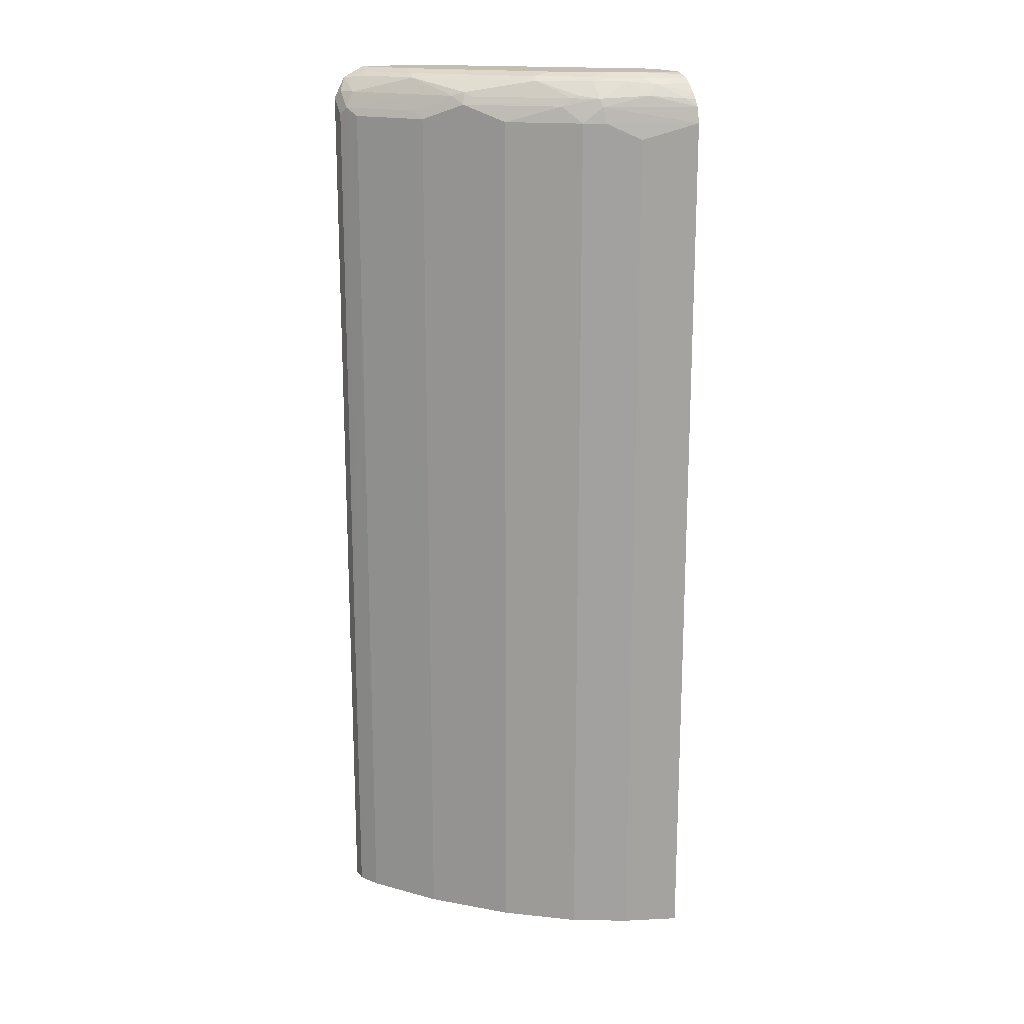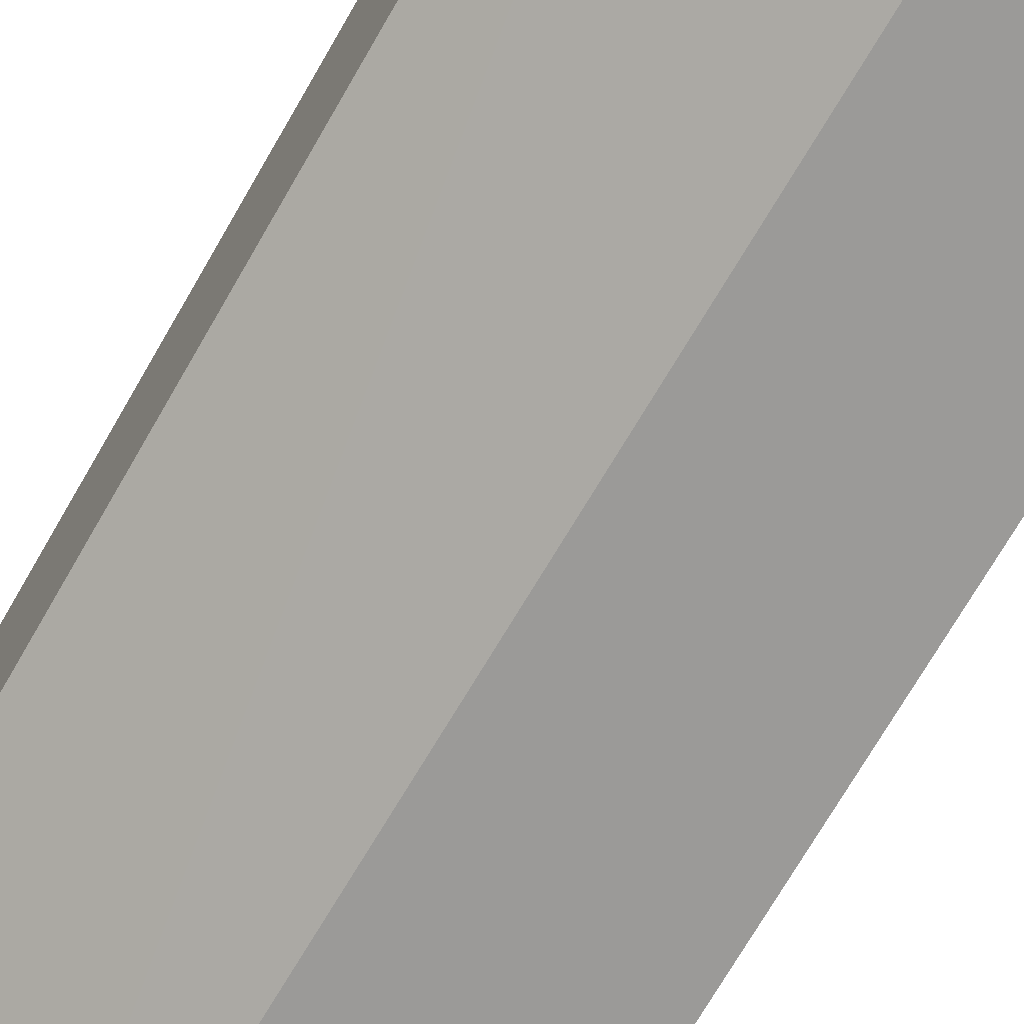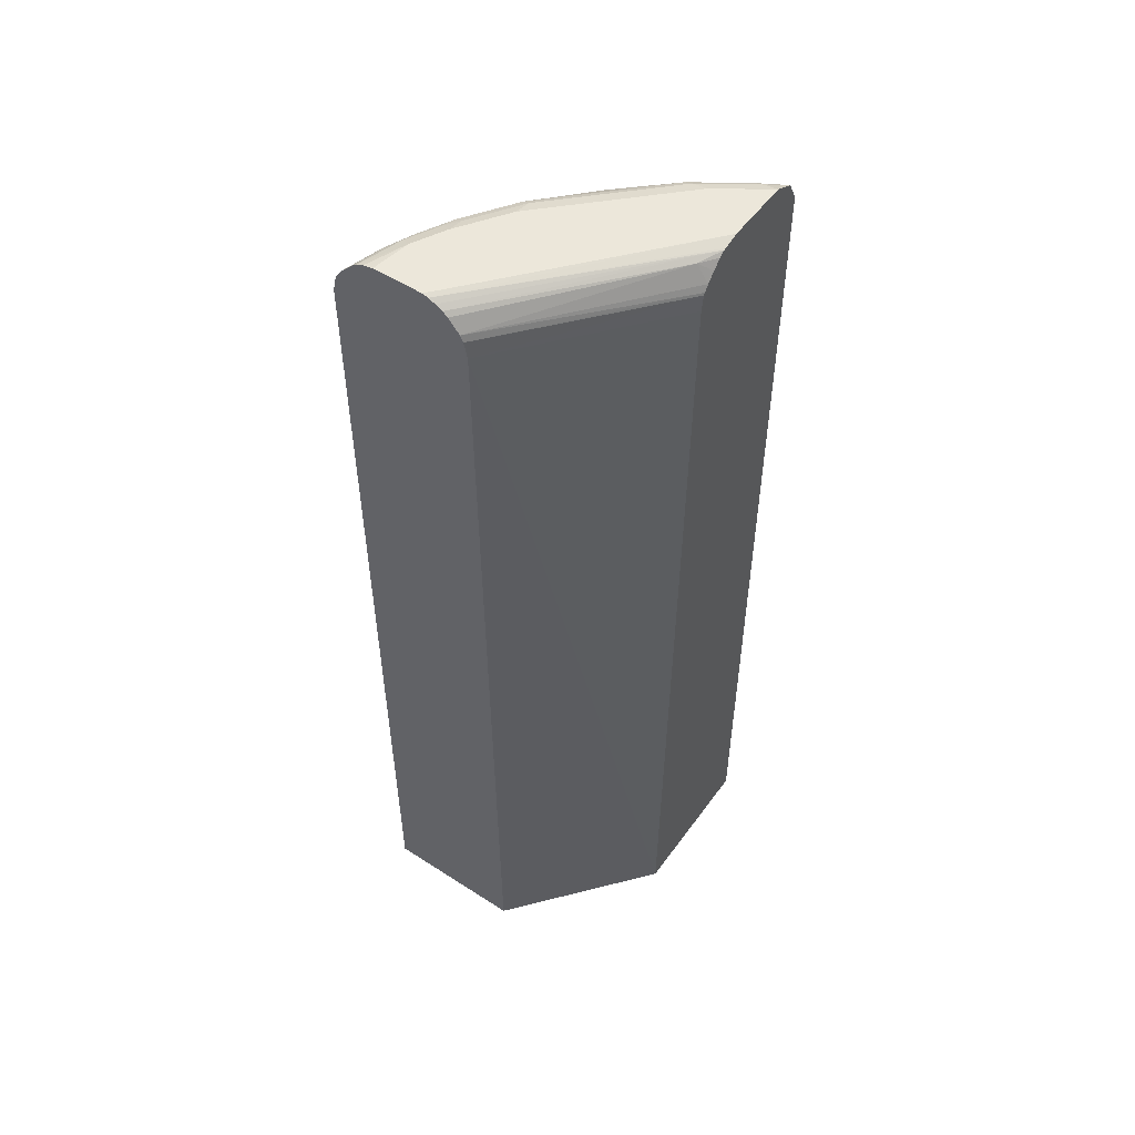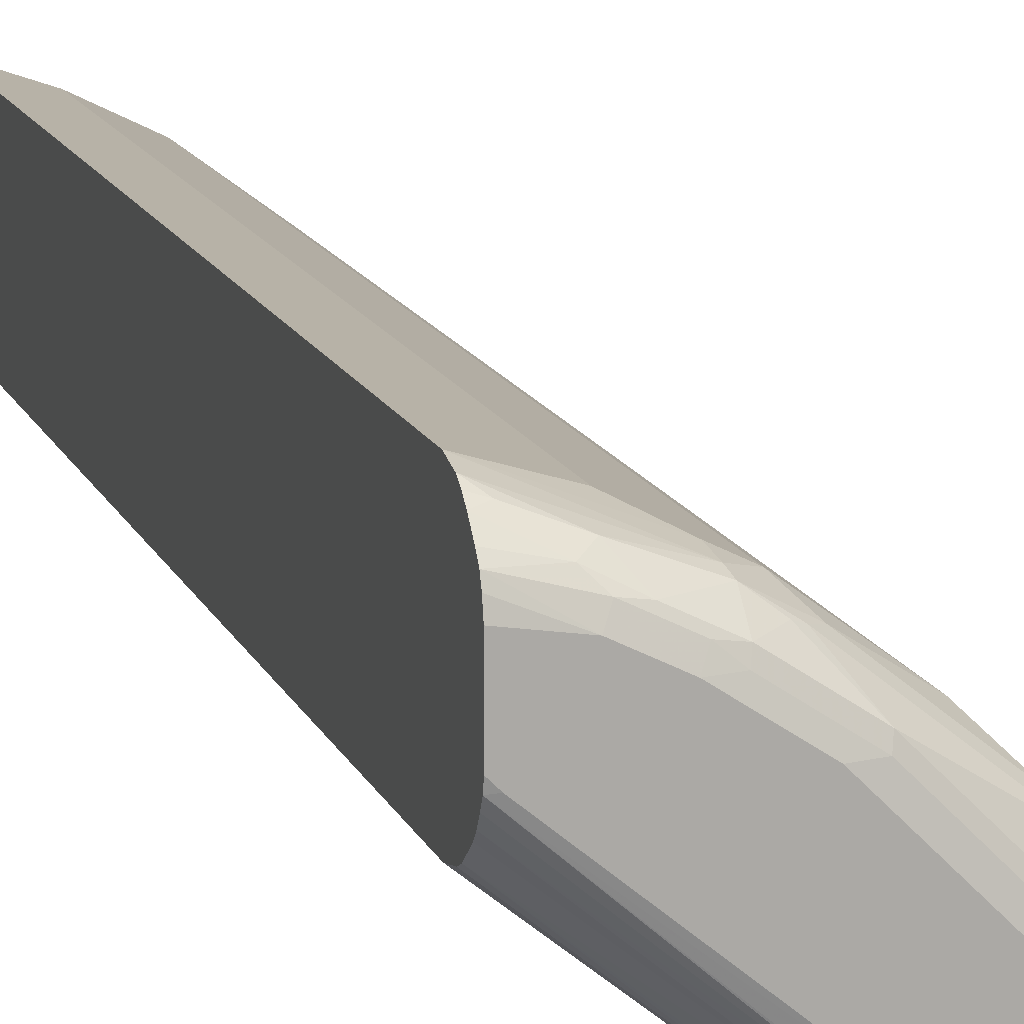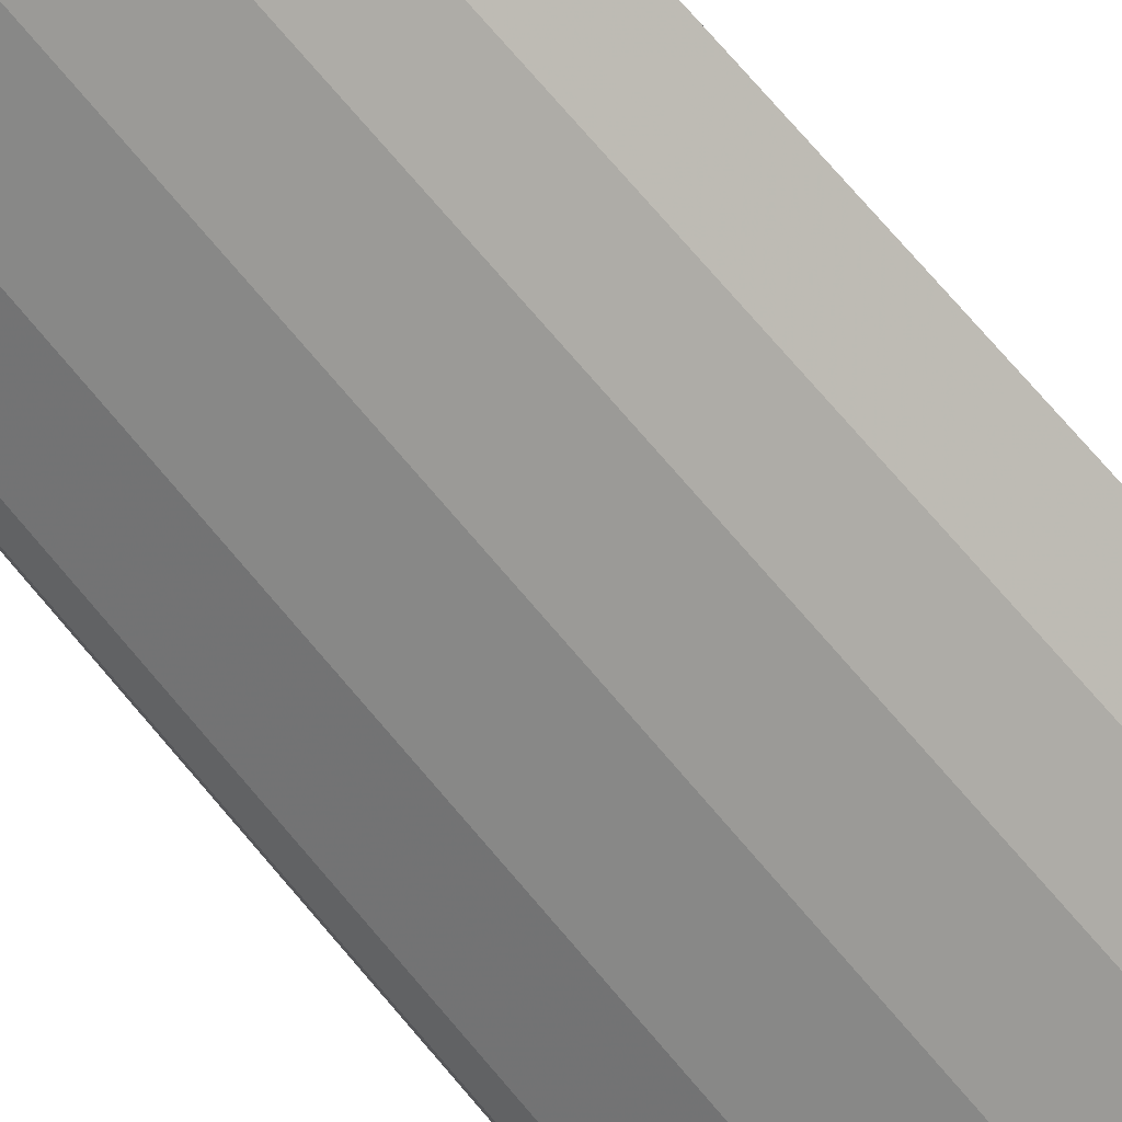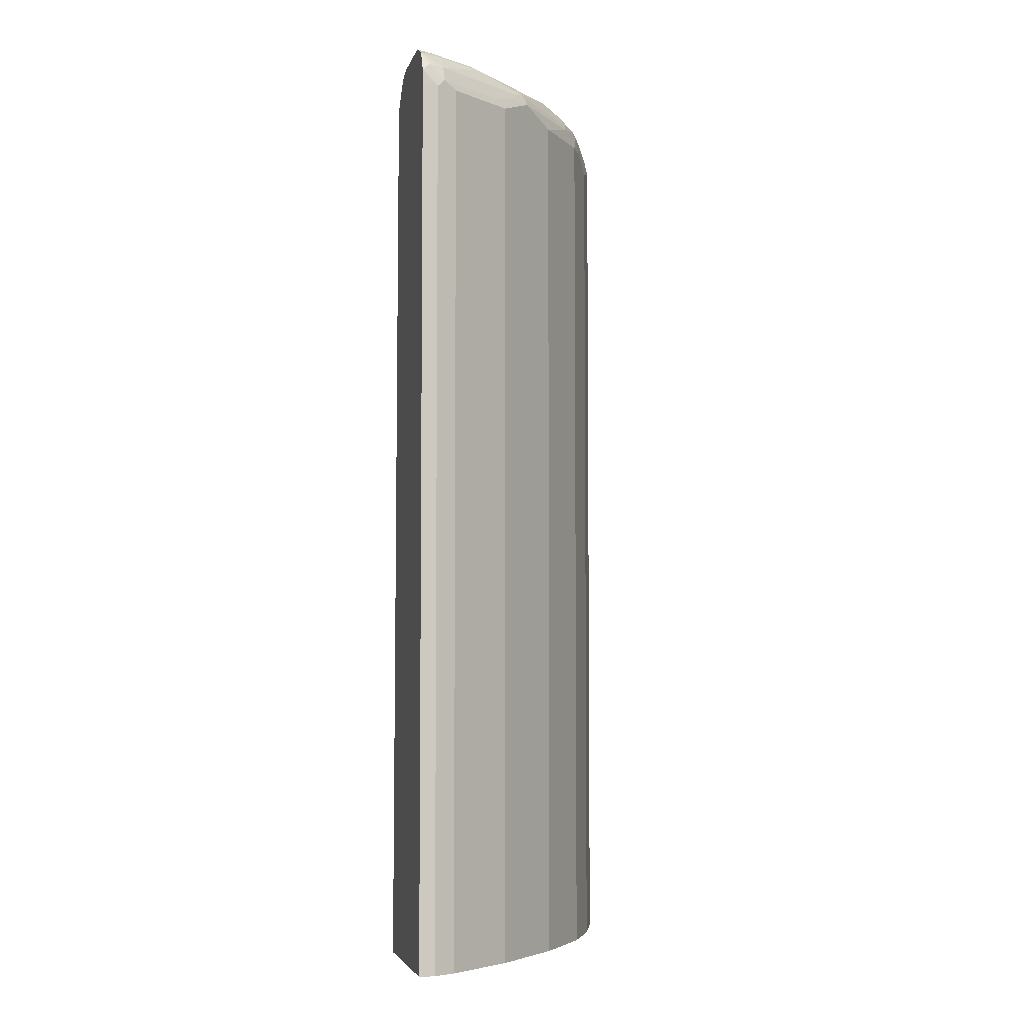
<metadata>
{"format":"obj","ext":"obj","renderer":"f3d","projection":"perspective","resolution":1024,"background":"white","views":[{"elev":17.5,"azim":-25.0,"up":"+Y"},{"elev":-69.3,"azim":150.4,"up":"+Z"},{"elev":52.0,"azim":124.9,"up":"+Y"},{"elev":13.6,"azim":163.8,"up":"+Z"},{"elev":76.3,"azim":-40.7,"up":"+Z"},{"elev":-4.6,"azim":-103.4,"up":"+Y"}]}
</metadata>
<code>
v -0.5093 -0.4635 0.492
v -0.3399 -0.4635 0.492
v -0.5093 -0.4635 0.5094
v -0.5093 0.5268 0.492
v -0.1865 -0.4635 0.6195
v -0.3511 0.5272 0.492
v -0.1865 0.5268 0.6269
v -0.5058 -0.4635 0.5165
v -0.505 0.5356 0.5182
v -0.5093 0.5268 0.5094
v -0.5093 0.5444 0.492
v -0.1865 -0.4635 0.7762
v -0.3538 0.5444 0.492
v -0.1865 0.5444 0.6308
v -0.4999 -0.4635 0.5282
v -0.4976 0.5268 0.5328
v -0.4449 0.5268 0.603
v -0.4522 0.5356 0.5884
v -0.4435 0.5532 0.5884
v -0.4962 0.5532 0.5182
v -0.505 0.5532 0.5006
v -0.5092 0.5447 0.492
v -0.4976 -0.4635 0.5328
v -0.2459 -0.4635 0.7552
v -0.1865 0.5268 0.7762
v -0.3551 0.5466 0.492
v -0.1865 0.5512 0.6341
v -0.4098 0.5444 0.6381
v -0.4281 0.5444 0.6148
v -0.4449 -0.4635 0.603
v -0.4171 0.5532 0.6235
v -0.4435 0.5707 0.5708
v -0.4786 0.5707 0.5182
v -0.4973 0.568 0.492
v -0.4975 0.5678 0.492
v -0.5035 0.556 0.492
v -0.2927 -0.4635 0.7318
v -0.2459 0.5092 0.7552
v -0.1865 0.5444 0.772
v -0.2283 0.5444 0.7552
v -0.2832 0.5444 0.7333
v -0.281 0.5268 0.7377
v -0.36 0.5532 0.492
v -0.36 0.5707 0.505
v -0.1865 0.5656 0.6462
v -0.3747 0.5268 0.6733
v -0.322 0.5444 0.7084
v -0.3118 0.5532 0.7113
v -0.3995 0.5532 0.6411
v -0.4062 0.5575 0.6323
v -0.4098 -0.4635 0.6381
v -0.3908 0.5707 0.6235
v -0.4062 0.5751 0.5972
v -0.4413 0.5751 0.562
v -0.4764 0.5751 0.5094
v -0.4742 0.5795 0.492
v -0.2974 -0.4635 0.7295
v -0.2927 0.5268 0.7318
v -0.1865 0.5519 0.7674
v -0.1976 0.5532 0.764
v -0.2342 0.5561 0.7494
v -0.2854 0.5532 0.7289
v -0.3044 0.5268 0.7259
v -0.3687 0.5621 0.492
v -0.3776 0.5707 0.492
v -0.3839 0.5751 0.492
v -0.1865 0.5701 0.6519
v -0.3747 -0.4635 0.6733
v -0.3044 0.5561 0.7142
v -0.3381 0.5707 0.6762
v -0.3359 0.5751 0.6674
v -0.3886 0.5751 0.6148
v -0.4391 0.5795 0.5445
v -0.4037 0.5795 0.492
v -0.3044 -0.4635 0.7259
v -0.1865 0.5586 0.762
v -0.2225 0.5679 0.7435
v -0.2503 0.5707 0.7289
v -0.2854 0.5707 0.7113
v -0.3864 0.5757 0.492
v -0.1865 0.5779 0.6666
v -0.1865 0.5743 0.6594
v -0.2832 0.5751 0.7025
v -0.3162 0.5795 0.6674
v -0.3337 0.5795 0.6499
v -0.1932 0.5795 0.6674
v -0.1865 0.5688 0.7518
v -0.1865 0.5742 0.7452
v -0.2342 0.5737 0.7318
v -0.2693 0.5737 0.7142
v -0.1865 0.5795 0.6742
v -0.2635 0.5795 0.7025
v -0.1865 0.5772 0.7377
v -0.2283 0.5795 0.7201
v -0.1865 0.5795 0.7268
f 44 64 65
f 47 62 48
f 44 65 66
f 44 66 67
f 44 67 45
f 46 63 47
f 46 68 75
f 46 75 63
f 43 64 44
f 48 50 49
f 48 62 69
f 48 69 70
f 48 70 50
f 50 70 52
f 52 70 71
f 52 71 72
f 52 72 53
f 41 58 42
f 53 72 73
f 47 63 62
f 41 63 58
f 32 53 54
f 41 61 62
f 53 73 54
f 28 47 48
f 28 48 49
f 28 49 50
f 28 50 31
f 28 31 29
f 28 51 68
f 28 68 46
f 31 50 32
f 41 62 63
f 32 52 53
f 32 55 33
f 33 55 34
f 34 55 56
f 37 58 57
f 38 42 58
f 39 59 60
f 39 60 61
f 39 61 40
f 40 61 41
f 32 54 55
f 54 73 56
f 72 85 73
f 56 73 85
f 71 84 85
f 71 85 72
f 74 81 80
f 74 86 81
f 76 87 77
f 77 87 88
f 77 88 89
f 77 89 78
f 78 89 79
f 79 89 90
f 79 90 83
f 81 86 91
f 83 90 92
f 88 93 94
f 88 94 89
f 89 94 92
f 89 92 90
f 93 95 94
f 28 46 47
f 71 92 84
f 71 83 92
f 70 83 71
f 70 79 83
f 56 85 84
f 56 84 92
f 56 92 94
f 56 94 95
f 56 95 91
f 56 91 86
f 56 86 74
f 57 58 63
f 57 63 75
f 54 56 55
f 59 76 60
f 60 77 61
f 61 77 78
f 61 78 62
f 62 78 79
f 62 79 69
f 66 80 81
f 66 81 82
f 66 82 67
f 69 79 70
f 60 76 77
f 27 44 45
f 32 50 52
f 26 43 27
f 1 65 64
f 1 64 43
f 1 43 26
f 1 26 13
f 1 13 6
f 1 6 2
f 2 6 7
f 2 7 5
f 3 8 9
f 3 9 10
f 4 10 11
f 5 7 14
f 5 14 27
f 5 27 45
f 5 45 67
f 5 67 82
f 5 82 81
f 5 81 91
f 5 91 95
f 1 66 65
f 1 80 66
f 1 74 80
f 1 56 74
f 1 2 5
f 1 5 12
f 1 12 24
f 1 24 37
f 1 37 57
f 1 57 75
f 1 75 68
f 1 68 51
f 1 51 30
f 5 95 93
f 1 30 23
f 1 15 8
f 1 8 3
f 1 3 10
f 1 4 11
f 1 11 22
f 1 22 36
f 1 36 35
f 1 35 34
f 1 34 56
f 1 23 15
f 5 93 88
f 1 10 4
f 5 87 76
f 17 28 29
f 17 29 18
f 17 30 51
f 17 51 28
f 18 29 31
f 19 31 32
f 19 32 20
f 20 32 33
f 20 33 34
f 16 30 17
f 20 34 35
f 20 35 21
f 21 36 22
f 24 38 58
f 24 58 37
f 25 39 40
f 25 40 41
f 25 41 42
f 25 42 38
f 5 88 87
f 27 43 44
f 16 23 30
f 21 35 36
f 13 26 14
f 5 76 59
f 14 26 27
f 5 59 39
f 5 39 25
f 5 25 12
f 6 13 7
f 8 15 9
f 9 16 17
f 9 17 18
f 9 18 31
f 7 13 14
f 9 19 20
f 9 20 21
f 9 21 22
f 9 22 10
f 9 15 23
f 9 23 16
f 10 22 11
f 12 38 24
f 9 31 19
f 12 25 38

</code>
